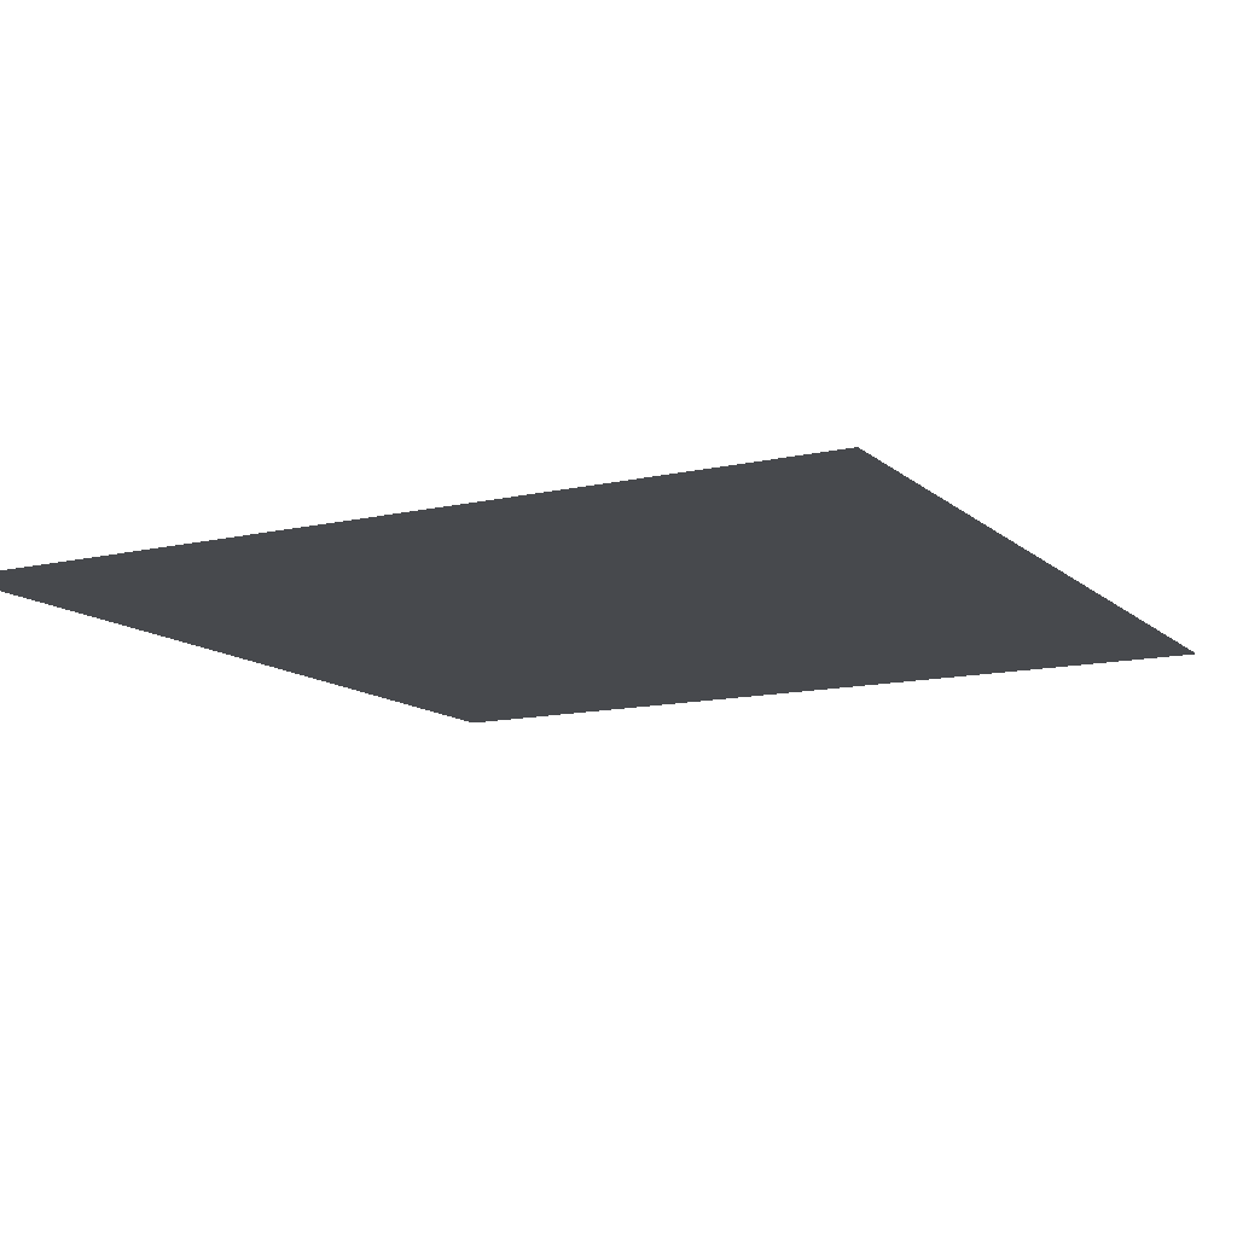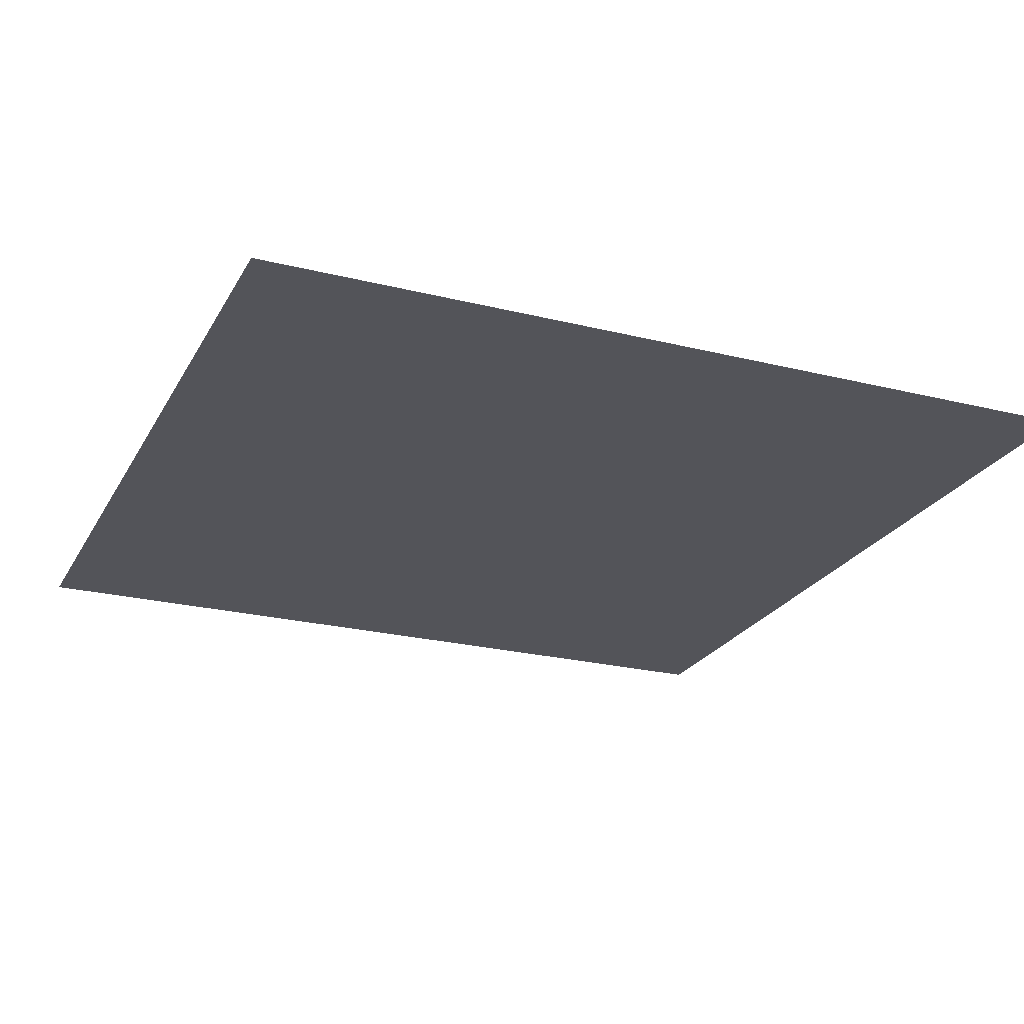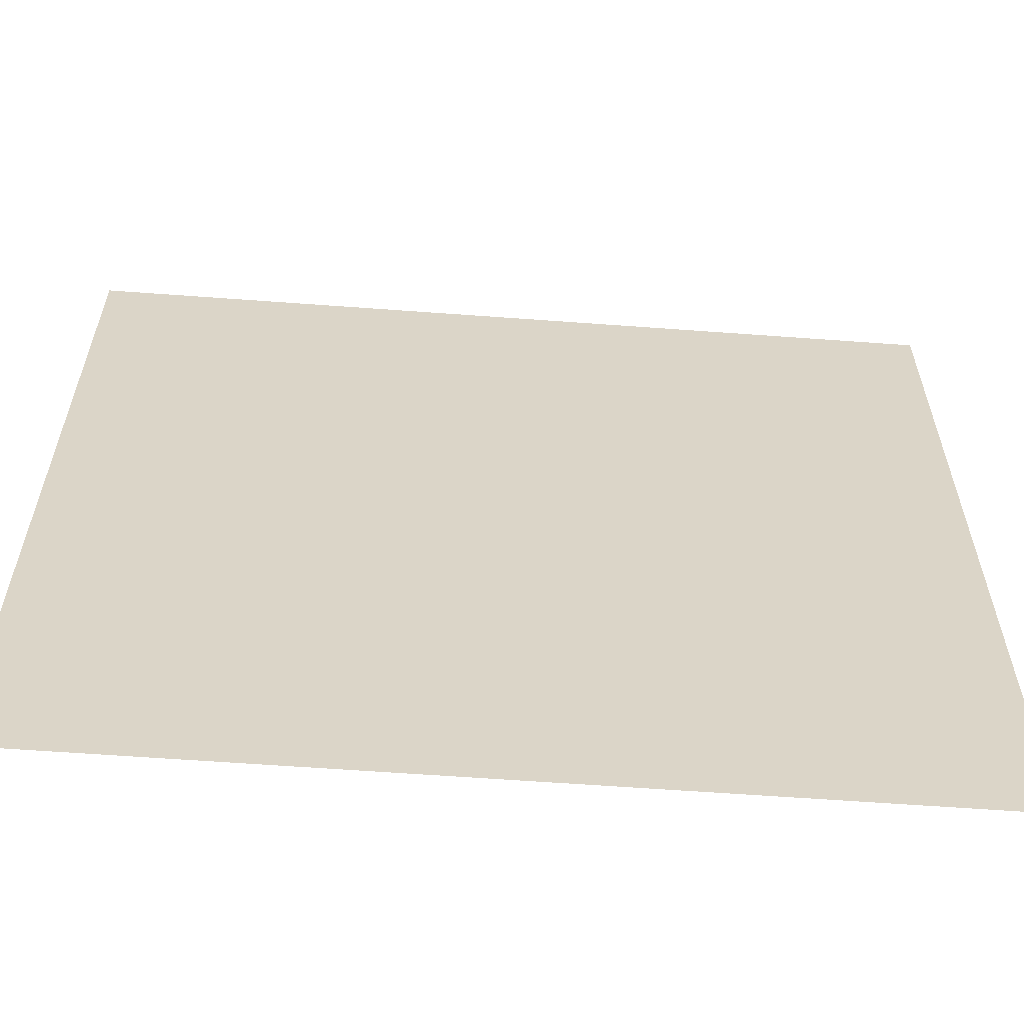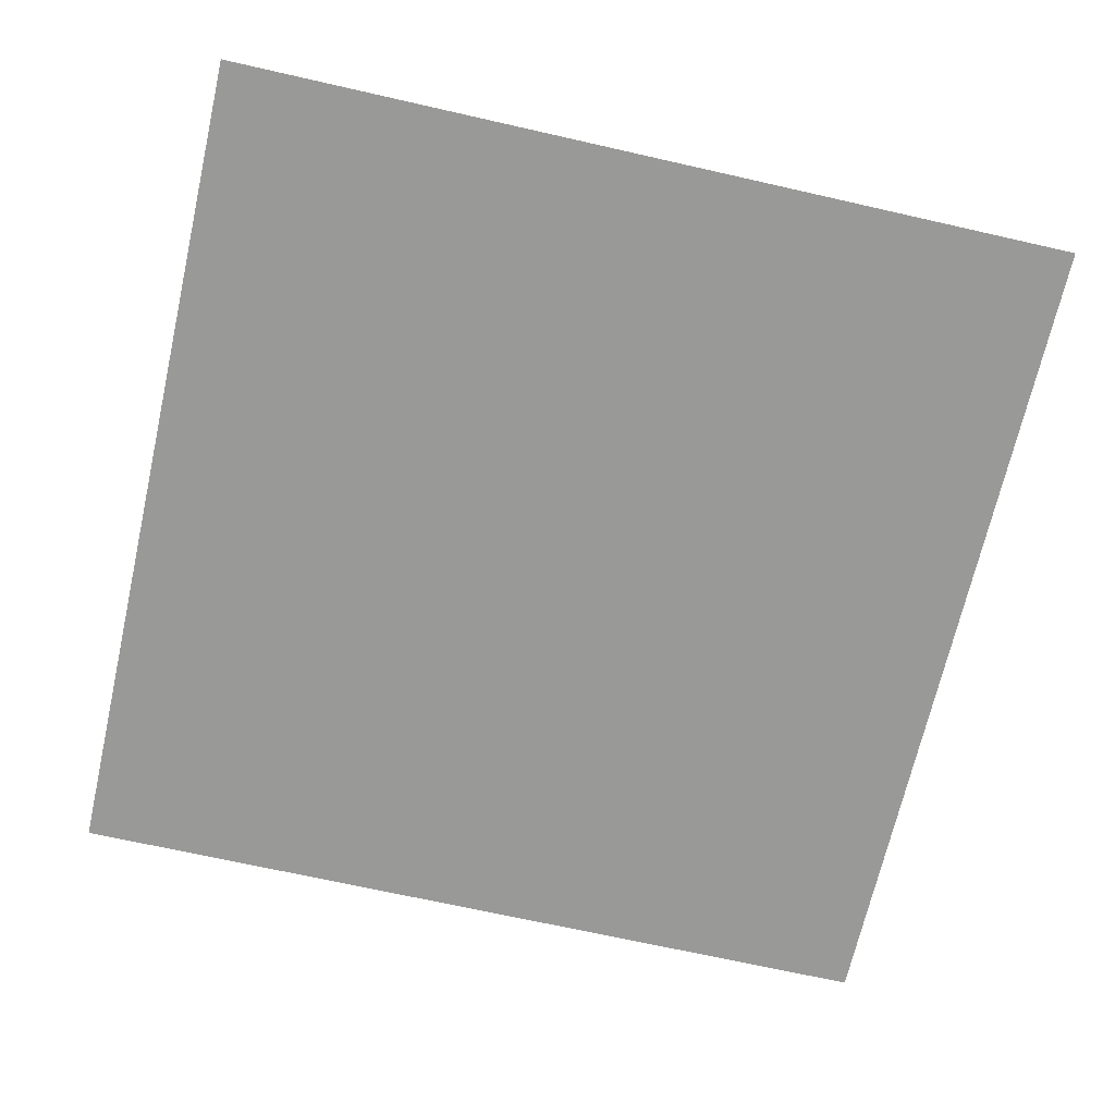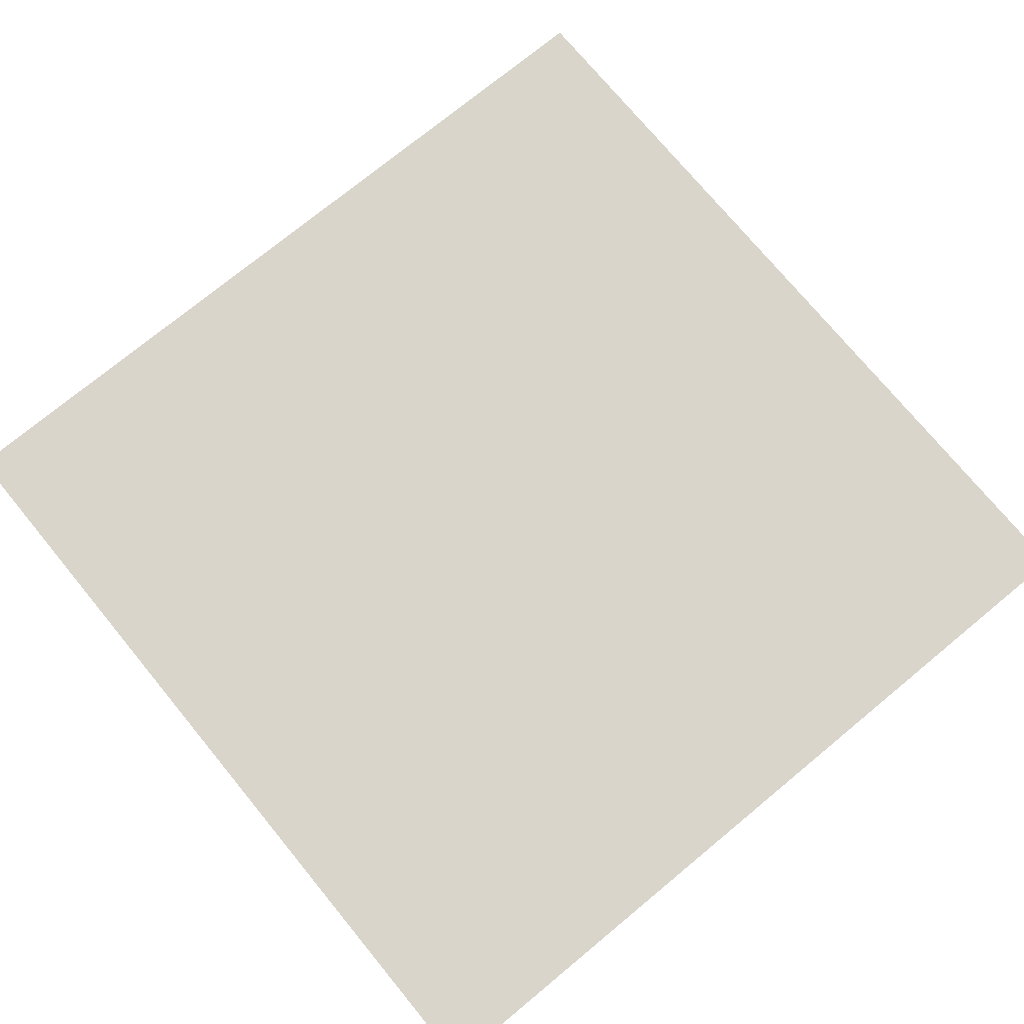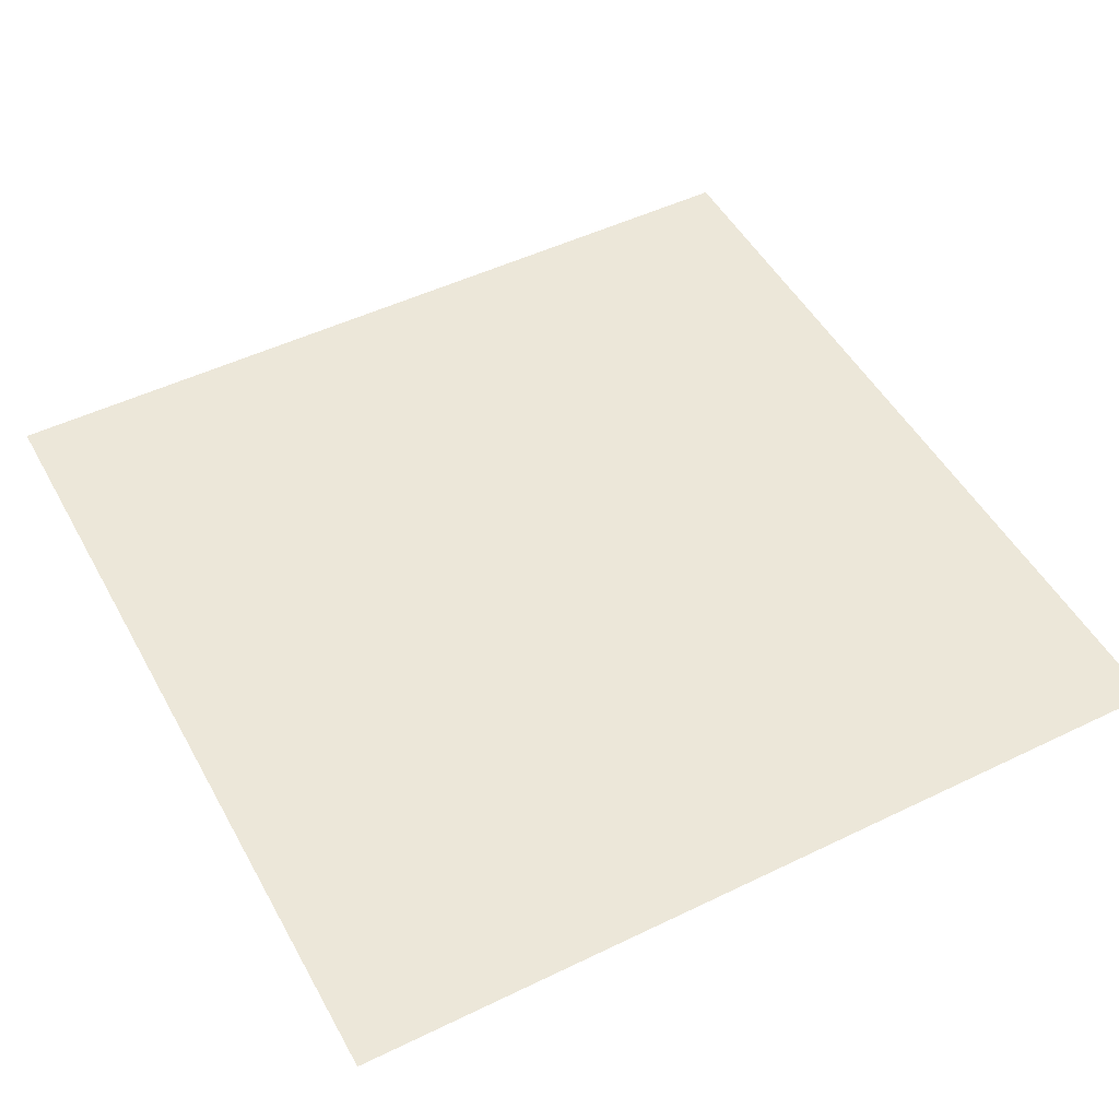
<metadata>
{"format":"obj","ext":"obj","renderer":"f3d","projection":"perspective","resolution":1024,"background":"white","views":[{"elev":-12.1,"azim":-61.3,"up":"+Z"},{"elev":-23.7,"azim":-112.6,"up":"+Z"},{"elev":-61.1,"azim":-4.3,"up":"+Y"},{"elev":-68.8,"azim":167.2,"up":"+Z"},{"elev":74.5,"azim":140.5,"up":"+Z"},{"elev":49.7,"azim":-28.1,"up":"+Z"}]}
</metadata>
<code>
v -12.8 -16 0
v -16 -16 0
v -16 -12.8 0
v -12.8 -12.8 0
v -9.6 -16 0
v -9.6 -12.8 0
v -6.4 -16 0
v -6.4 -12.8 0
v -3.2 -16 0
v -3.2 -12.8 0
v 0 -16 0
v 0 -12.8 0
v -16 -9.6 0
v -12.8 -9.6 0
v -9.6 -9.6 0
v -6.4 -9.6 0
v -3.2 -9.6 0
v 0 -9.6 0
v -16 -6.4 0
v -12.8 -6.4 0
v -9.6 -6.4 0
v -6.4 -6.4 0
v -3.2 -6.4 0
v 0 -6.4 0
v -16 -3.2 0
v -12.8 -3.2 0
v -9.6 -3.2 0
v -6.4 -3.2 0
v -3.2 -3.2 0
v 0 -3.2 0
v -16 0 0
v -12.8 0 0
v -9.6 0 0
v -6.4 0 0
v -3.2 0 0
v 0 0 0
g mesh_0001
f 1 2 3 4
f 5 1 4 6
f 7 5 6 8
f 9 7 8 10
f 11 9 10 12
f 4 3 13 14
f 6 4 14 15
f 8 6 15 16
f 10 8 16 17
f 12 10 17 18
f 14 13 19 20
f 15 14 20 21
f 16 15 21 22
f 17 16 22 23
f 18 17 23 24
f 20 19 25 26
f 21 20 26 27
f 22 21 27 28
f 23 22 28 29
f 24 23 29 30
f 26 25 31 32
f 27 26 32 33
f 28 27 33 34
f 29 28 34 35
f 30 29 35 36

</code>
